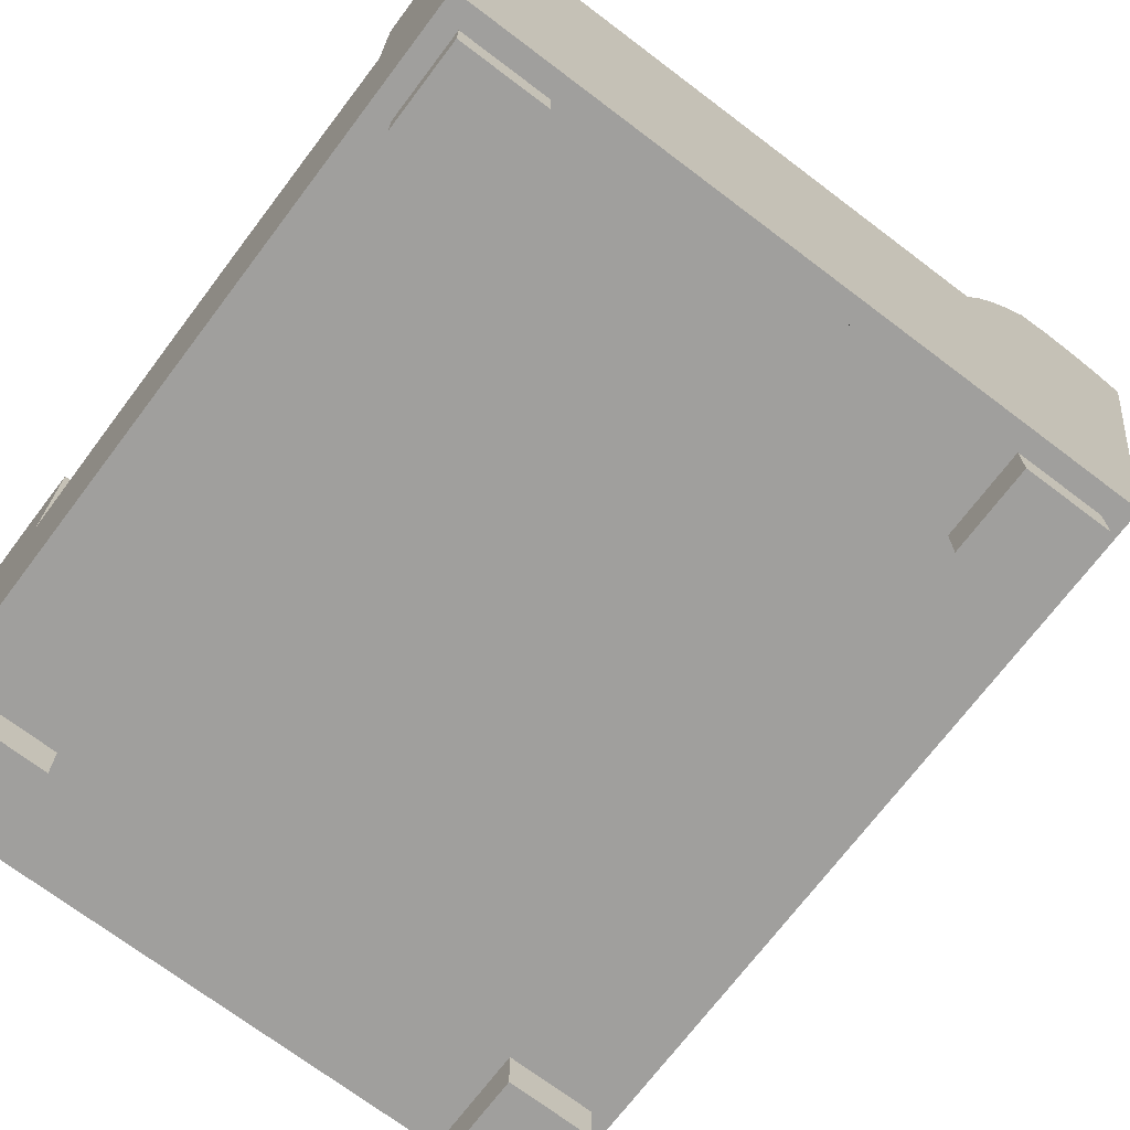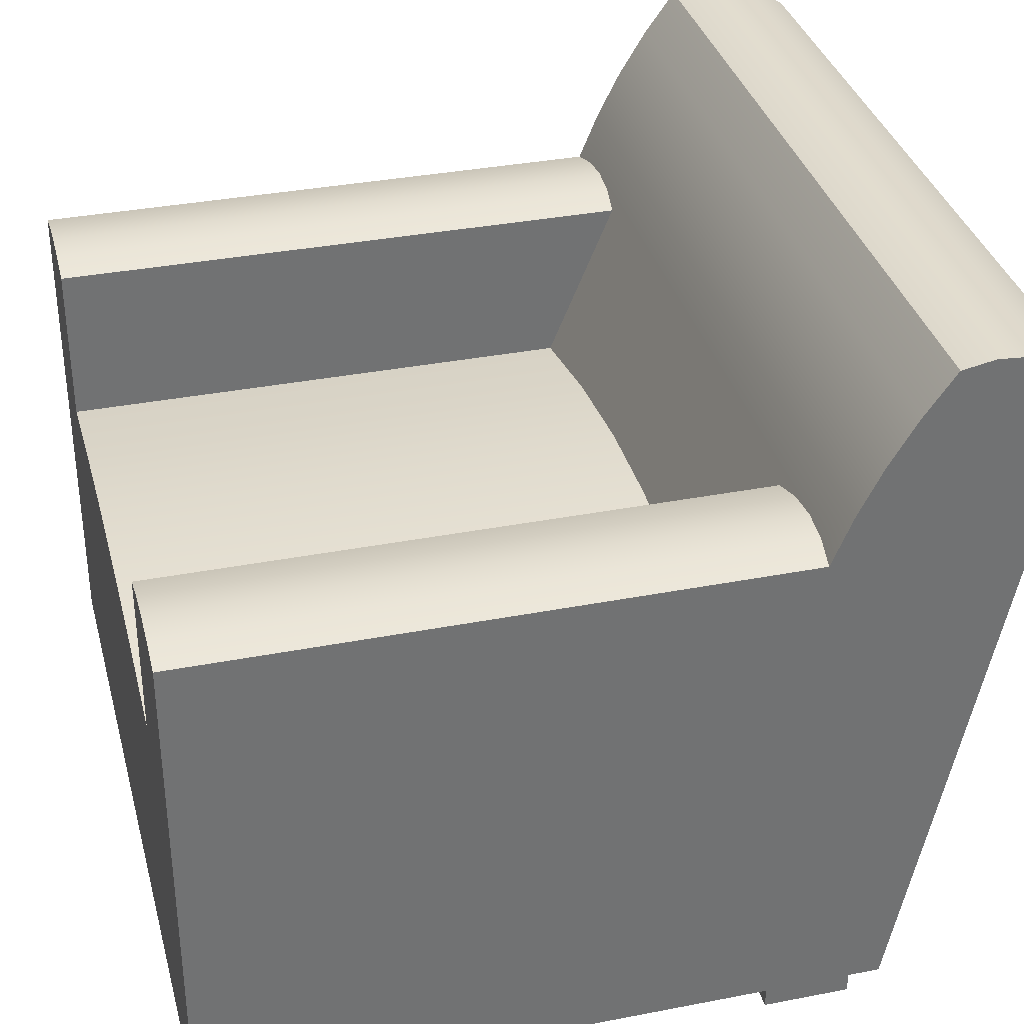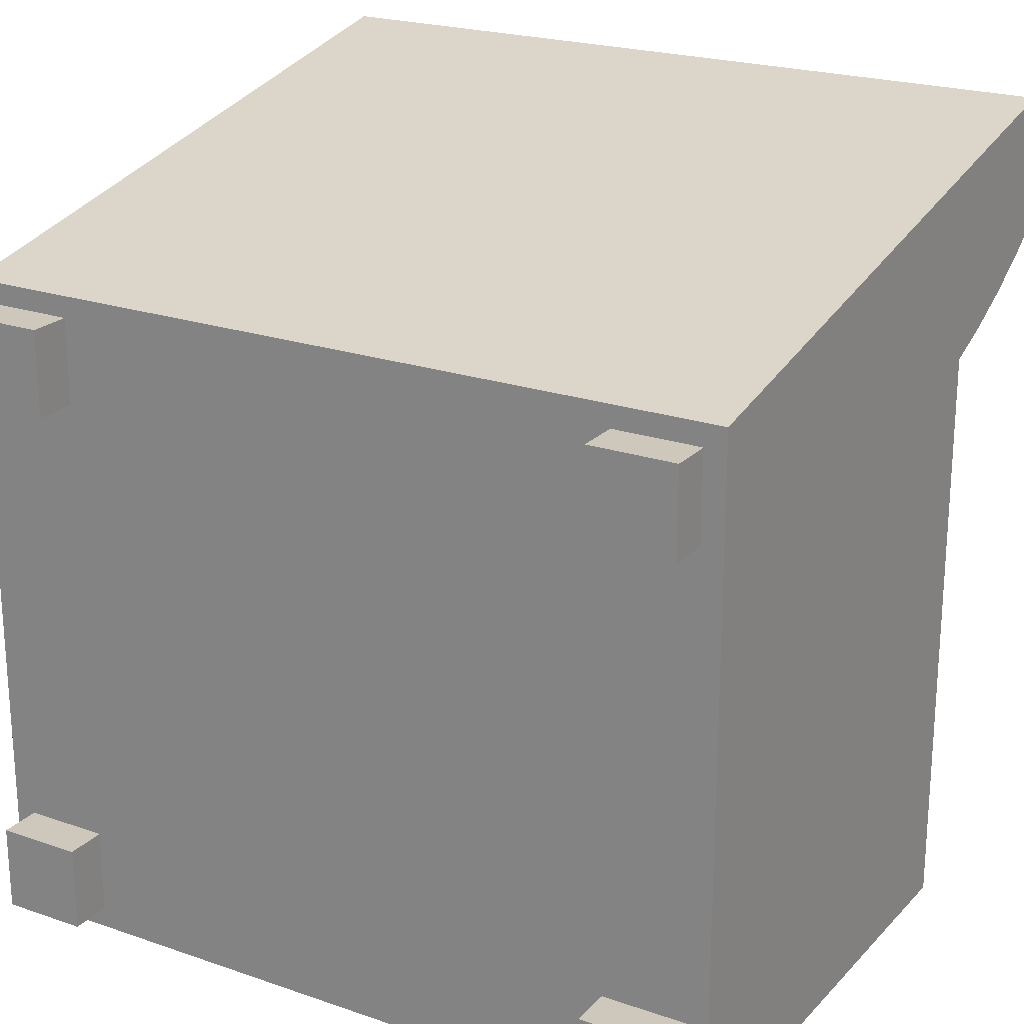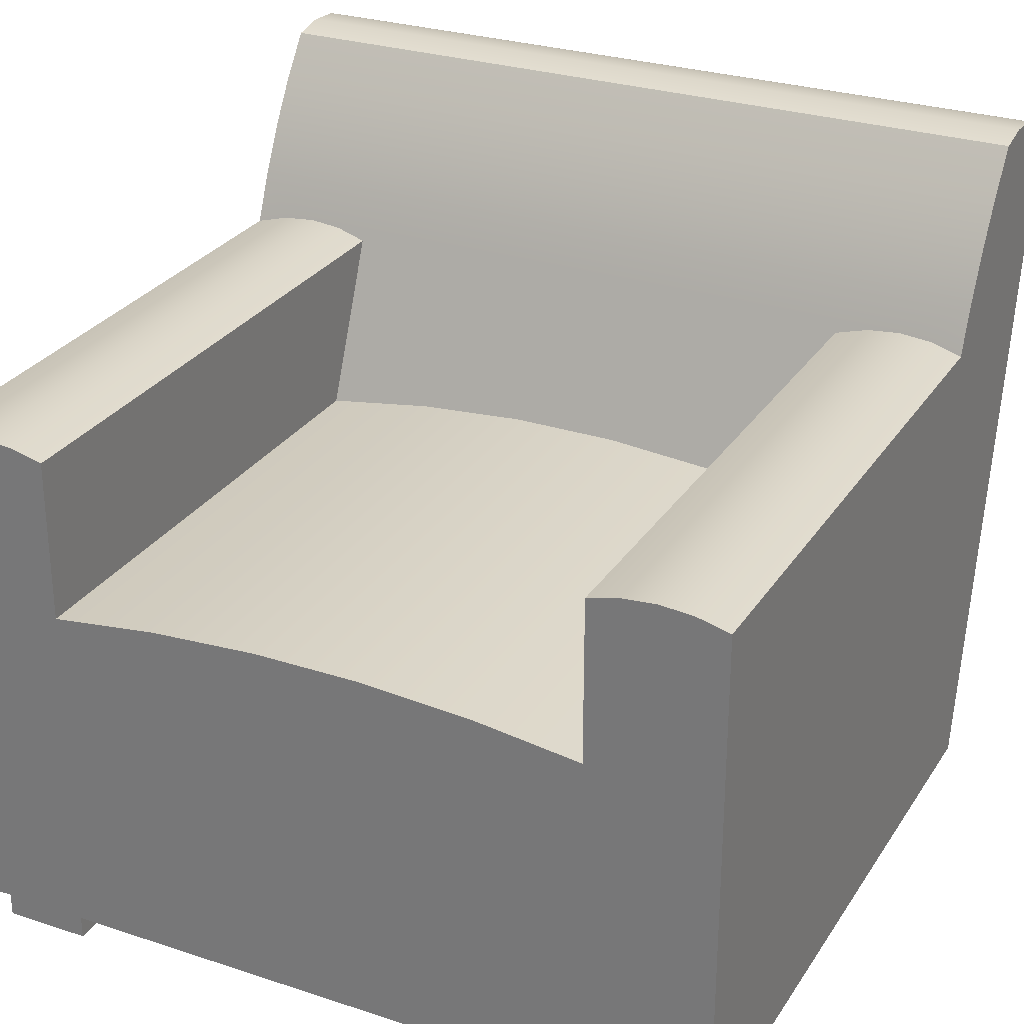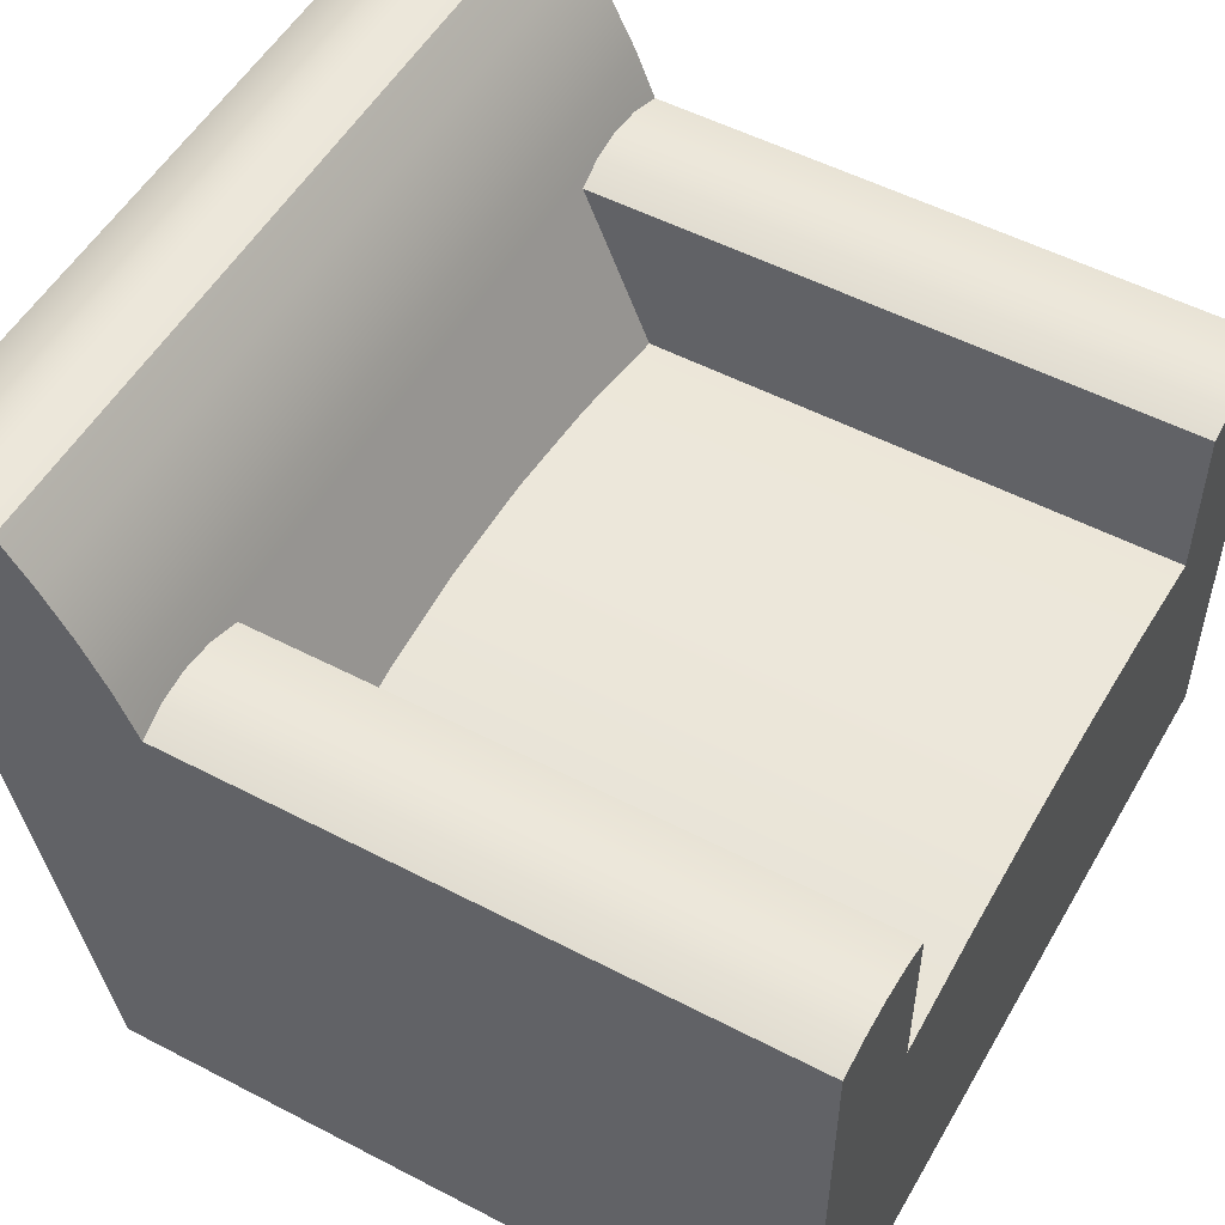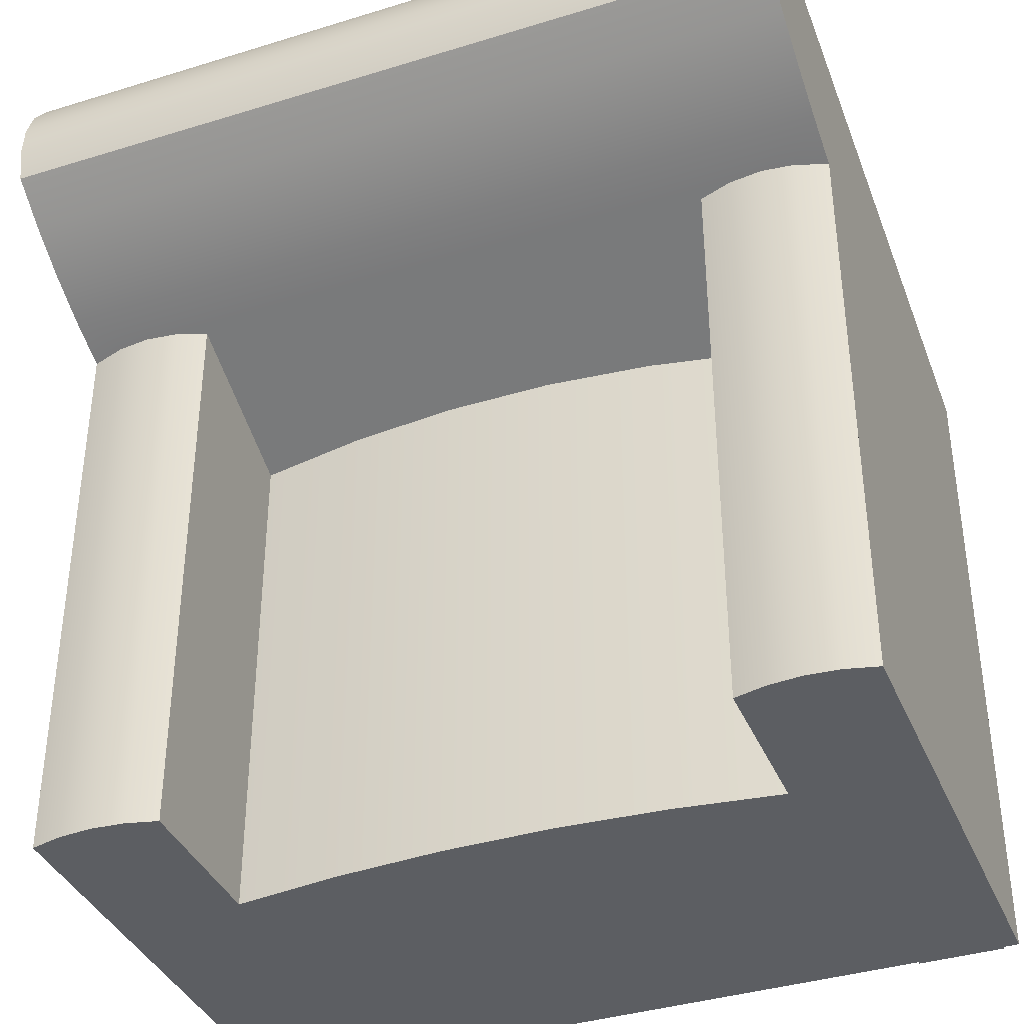
<metadata>
{"format":"obj","ext":"obj","renderer":"f3d","projection":"perspective","resolution":1024,"background":"white","views":[{"elev":-71.4,"azim":-127.1,"up":"+Y"},{"elev":34.9,"azim":-104.5,"up":"+Y"},{"elev":22.0,"azim":31.0,"up":"+Z"},{"elev":28.2,"azim":-153.5,"up":"+Y"},{"elev":52.6,"azim":119.3,"up":"+Y"},{"elev":-38.1,"azim":-158.6,"up":"+Z"}]}
</metadata>
<code>
v -0.2777 -0.2045 0.21
v -0.2777 -0.2363 0.1465
v -0.2777 -0.2363 0.21
v -0.2777 -0.2045 0.1465
v -0.2142 -0.2363 0.21
v -0.2142 -0.2045 0.1465
v -0.2142 -0.2363 0.1465
v -0.2142 -0.2045 0.21
v -0.2777 -0.2045 -0.1928
v -0.2777 -0.2363 -0.2562
v -0.2777 -0.2363 -0.1928
v -0.2777 -0.2045 -0.2562
v -0.2142 -0.2363 -0.1928
v -0.2142 -0.2045 -0.2562
v -0.2142 -0.2363 -0.2562
v -0.2142 -0.2045 -0.1928
v 0.2142 -0.2045 -0.1928
v 0.2142 -0.2363 -0.2562
v 0.2142 -0.2363 -0.1928
v 0.2142 -0.2045 -0.2562
v 0.2777 -0.2363 -0.1928
v 0.2777 -0.2045 -0.2562
v 0.2777 -0.2363 -0.2562
v 0.2777 -0.2045 -0.1928
v 0.2142 -0.2045 0.21
v 0.2142 -0.2363 0.1465
v 0.2142 -0.2363 0.21
v 0.2142 -0.2045 0.1465
v 0.2777 -0.2363 0.21
v 0.2777 -0.2045 0.1465
v 0.2777 -0.2363 0.1465
v 0.2777 -0.2045 0.21
v -0.2936 0.3033 0.2357
v 0.2936 0.2719 0.2131
v -0.2936 0.2719 0.2131
v 0.2936 0.3033 0.2357
v 0.2936 0.2388 0.1929
v -0.2936 -0.2045 0.2258
v -0.2936 0.308 0.2597
v 0.2936 -0.2045 0.2258
v -0.2936 0.2388 0.1929
v -0.2936 0.2844 0.3271
v 0.2936 0.308 0.2597
v 0.2936 0.2844 0.3271
v 0.2936 0.2042 0.1753
v -0.2936 0.2042 0.1753
v 0.2936 0.3062 0.284
v -0.2936 0.3062 0.284
v 0.2936 0.1684 0.1604
v -0.2936 0.1684 0.1604
v 0.2936 0.2982 0.307
v -0.2936 0.2982 0.307
v 0.246 0.1764 0.1637
v 0.2936 -0.2045 0.08821
v 0.2701 0.1744 0.1628
v -0.2936 0.1684 0.08821
v -0.2701 0.1744 0.1628
v -0.246 0.1764 0.1637
v 0.2936 0.1684 0.08821
v 0.2936 -0.2045 -0.09328
v 0.2701 0.1744 -0.2721
v -0.2936 -0.2045 0.08821
v -0.2936 0.1684 -0.2721
v -0.2701 0.1744 -0.2721
v 0.246 0.1764 -0.2721
v 0.2219 0.1744 0.1628
v -0.2936 0.1684 -0.09328
v 0.1984 -0.2045 -0.2721
v 0.2219 0.1744 -0.2721
v -0.2219 0.1744 0.1628
v 0.2936 0.1684 -0.09328
v 0.2936 -0.2045 -0.2721
v -0.2936 -0.2045 -0.09328
v -0.2936 -0.2045 -0.2721
v -0.1984 0.1684 -0.2721
v -0.246 0.1764 -0.2721
v -0.1984 -0.2045 -0.2721
v -0.1984 0.1684 0.1604
v 0.1984 0.1684 -0.2721
v 0.2936 0.1684 -0.2721
v -0.1984 0.04939 -0.2721
v -0.2219 0.1744 -0.2721
v -0.1984 -0.0736 -0.2721
v 0.1984 0.1684 0.1604
v 0.1984 -0.0736 -0.2721
v -0.03984 0.06463 0.1172
v 0.1984 0.04939 -0.2721
v -0.1984 0.04939 0.1108
v -0.1194 0.05954 0.1151
v 0.03984 0.06463 0.1172
v 0.1984 0.04939 0.1108
v -0.1194 0.05954 -0.2721
v 0.1194 0.05954 0.1151
v -0.03984 0.06463 -0.2721
v 0.1194 0.05954 -0.2721
v 0.03984 0.06463 -0.2721
g mesh1_mesh1-geometry
f 1 2 3
f 2 1 4
f 3 2 1
f 4 1 2
f 2 5 3
f 3 5 2
f 5 1 3
f 3 1 5
f 6 2 4
f 4 2 6
f 5 2 7
f 7 2 5
f 1 5 8
f 8 5 1
f 2 6 7
f 7 6 2
f 6 5 7
f 7 5 6
f 5 6 8
f 8 6 5
g mesh2_mesh2-geometry
l 4 2
l 3 2
l 2 7
l 1 3
l 5 3
l 6 7
l 7 5
l 8 5
g mesh1_mesh1-geometry
f 9 10 11
f 10 9 12
f 11 10 9
f 12 9 10
f 10 13 11
f 11 13 10
f 13 9 11
f 11 9 13
f 14 10 12
f 12 10 14
f 13 10 15
f 15 10 13
f 9 13 16
f 16 13 9
f 10 14 15
f 15 14 10
f 14 13 15
f 15 13 14
f 13 14 16
f 16 14 13
g mesh2_mesh2-geometry
l 12 10
l 11 10
l 10 15
l 9 11
l 13 11
l 14 15
l 15 13
l 16 13
g mesh1_mesh1-geometry
f 17 18 19
f 18 17 20
f 19 18 17
f 20 17 18
f 18 21 19
f 19 21 18
f 21 17 19
f 19 17 21
f 22 18 20
f 20 18 22
f 21 18 23
f 23 18 21
f 17 21 24
f 24 21 17
f 18 22 23
f 23 22 18
f 22 21 23
f 23 21 22
f 21 22 24
f 24 22 21
g mesh2_mesh2-geometry
l 20 18
l 19 18
l 18 23
l 17 19
l 21 19
l 22 23
l 23 21
l 24 21
g mesh1_mesh1-geometry
f 25 26 27
f 26 25 28
f 27 26 25
f 28 25 26
f 26 29 27
f 27 29 26
f 29 25 27
f 27 25 29
f 30 26 28
f 28 26 30
f 29 26 31
f 31 26 29
f 25 29 32
f 32 29 25
f 26 30 31
f 31 30 26
f 30 29 31
f 31 29 30
f 29 30 32
f 32 30 29
g mesh2_mesh2-geometry
l 28 26
l 27 26
l 26 31
l 25 27
l 29 27
l 30 31
l 31 29
l 32 29
g mesh3_mesh3-geometry
f 33 34 35
f 34 33 36
f 37 35 34
f 35 38 33
f 33 38 35
f 39 36 33
f 40 34 36
f 35 37 41
f 40 37 34
f 41 38 35
f 35 38 41
f 33 38 42
f 42 38 33
f 36 39 43
f 33 42 39
f 39 42 33
f 40 36 44
f 45 41 37
f 40 45 37
f 46 38 41
f 41 38 46
f 38 44 42
f 39 47 43
f 44 36 43
f 39 42 48
f 48 42 39
f 44 38 40
f 41 45 46
f 40 49 45
f 50 38 46
f 46 38 50
f 51 42 44
f 47 39 48
f 44 43 47
f 48 42 52
f 52 42 48
f 32 40 38
f 45 53 46
f 54 49 40
f 55 45 49
f 56 38 50
f 50 38 56
f 46 57 50
f 42 51 52
f 44 47 51
f 48 51 47
f 51 48 52
f 30 40 32
f 32 38 25
f 45 55 53
f 58 46 53
f 49 54 59
f 40 60 54
f 49 61 55
f 55 61 49
f 38 56 62
f 62 56 38
f 50 63 56
f 56 63 50
f 57 46 58
f 64 50 57
f 57 50 64
f 40 30 22
f 25 38 8
f 55 65 53
f 53 65 55
f 66 58 53
f 60 59 54
f 59 61 49
f 49 61 59
f 22 60 40
f 65 55 61
f 61 55 65
f 67 62 56
f 1 38 62
f 50 64 63
f 63 64 50
f 56 63 67
f 67 63 56
f 58 64 57
f 57 64 58
f 22 30 24
f 8 38 1
f 25 8 68
f 69 53 65
f 65 53 69
f 66 70 58
f 53 69 66
f 66 69 53
f 59 60 71
f 71 61 59
f 59 61 71
f 22 72 60
f 61 69 65
f 65 69 61
f 62 67 73
f 74 1 62
f 75 63 64
f 64 63 75
f 63 73 67
f 64 58 76
f 76 58 64
f 30 17 24
f 68 8 77
f 68 28 25
f 66 78 70
f 70 76 58
f 58 76 70
f 79 66 69
f 69 66 79
f 72 71 60
f 61 71 80
f 80 71 61
f 72 22 68
f 80 69 61
f 61 69 80
f 74 62 73
f 74 12 1
f 81 63 75
f 75 63 81
f 75 64 82
f 82 64 75
f 73 63 74
f 82 64 76
f 76 64 82
f 17 30 28
f 77 8 16
f 83 68 77
f 68 17 28
f 84 78 66
f 75 70 78
f 78 70 75
f 76 70 82
f 82 70 76
f 66 79 84
f 84 79 66
f 80 79 69
f 69 79 80
f 71 72 80
f 68 22 20
f 85 72 68
f 68 72 85
f 74 14 12
f 9 1 12
f 83 63 81
f 81 63 83
f 78 81 75
f 75 81 78
f 70 75 82
f 82 75 70
f 63 77 74
f 74 77 63
f 6 16 8
f 14 77 16
f 68 83 85
f 77 63 83
f 83 63 77
f 68 20 17
f 86 78 84
f 87 84 79
f 79 84 87
f 80 87 79
f 79 87 80
f 72 85 80
f 80 85 72
f 77 14 74
f 9 4 1
f 81 85 83
f 81 78 88
f 88 78 81
f 16 6 9
f 89 78 86
f 84 90 86
f 84 87 91
f 91 87 84
f 80 85 87
f 87 85 80
f 9 6 4
f 85 81 87
f 78 89 88
f 89 81 88
f 86 92 89
f 84 93 90
f 90 94 86
f 95 91 87
f 93 84 91
f 87 81 92
f 81 89 92
f 92 86 94
f 93 96 90
f 94 90 96
f 91 95 93
f 87 92 95
f 95 92 94
f 96 93 95
f 95 94 96
g mesh3_mesh3-geometry
f 35 34 33
f 36 33 34
f 34 35 37
f 33 36 39
f 36 34 40
f 41 37 35
f 34 37 40
f 43 39 36
f 44 36 40
f 37 41 45
f 37 45 40
f 42 44 38
f 43 47 39
f 43 36 44
f 40 38 44
f 46 45 41
f 45 49 40
f 44 42 51
f 48 39 47
f 47 43 44
f 38 40 32
f 46 53 45
f 40 49 54
f 49 45 55
f 50 57 46
f 52 51 42
f 51 47 44
f 47 51 48
f 52 48 51
f 32 40 30
f 25 38 32
f 53 55 45
f 53 46 58
f 59 54 49
f 54 60 40
f 58 46 57
f 22 30 40
f 8 38 25
f 53 58 66
f 54 59 60
f 40 60 22
f 56 62 67
f 62 38 1
f 24 30 22
f 1 38 8
f 68 8 25
f 58 70 66
f 71 60 59
f 60 72 22
f 73 67 62
f 62 1 74
f 67 73 63
f 24 17 30
f 77 8 68
f 25 28 68
f 70 78 66
f 60 71 72
f 68 22 72
f 73 62 74
f 1 12 74
f 74 63 73
f 28 30 17
f 16 8 77
f 77 68 83
f 28 17 68
f 66 78 84
f 80 72 71
f 20 22 68
f 12 14 74
f 12 1 9
f 8 16 6
f 16 77 14
f 85 83 68
f 17 20 68
f 84 78 86
f 74 14 77
f 1 4 9
f 83 85 81
f 9 6 16
f 86 78 89
f 86 90 84
f 4 6 9
f 87 81 85
f 88 89 78
f 88 81 89
f 89 92 86
f 90 93 84
f 86 94 90
f 87 91 95
f 91 84 93
f 92 81 87
f 92 89 81
f 94 86 92
f 90 96 93
f 96 90 94
f 93 95 91
f 95 92 87
f 94 92 95
f 95 93 96
f 96 94 95

</code>
